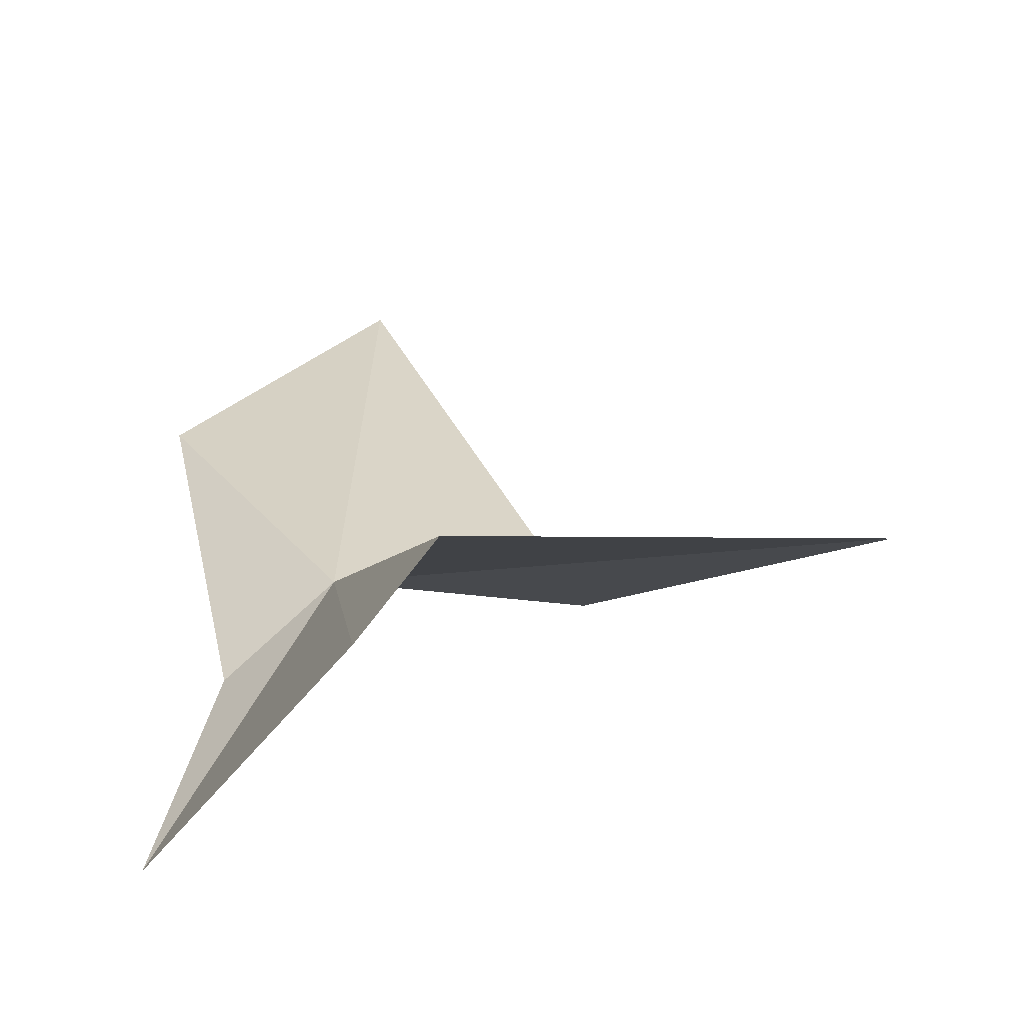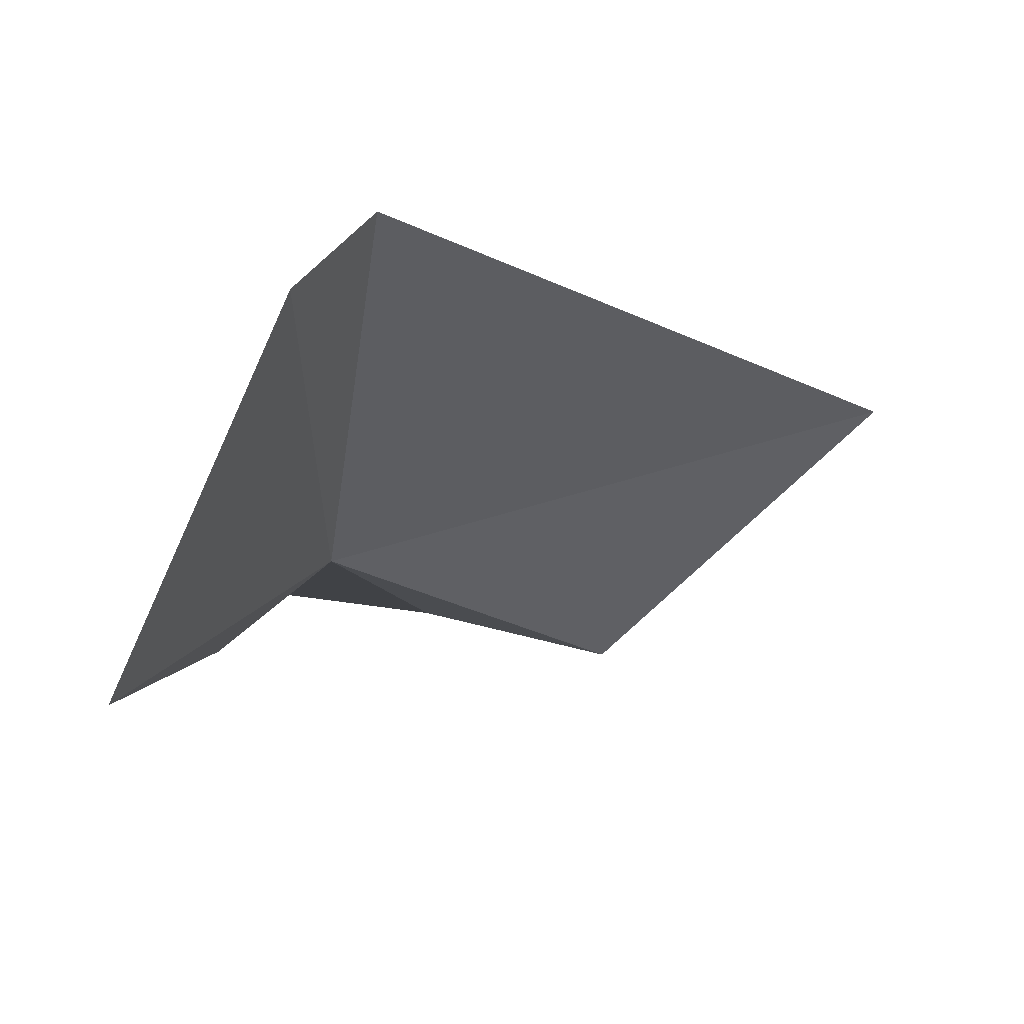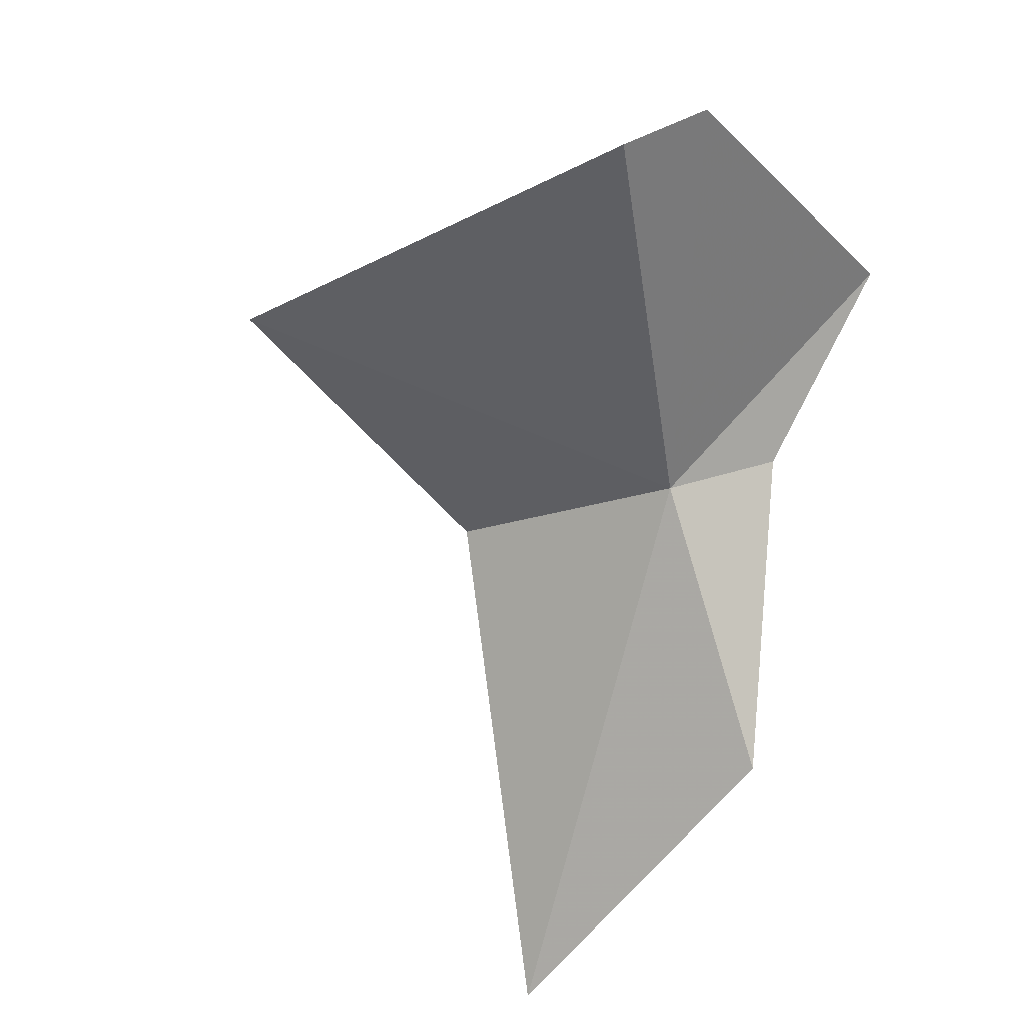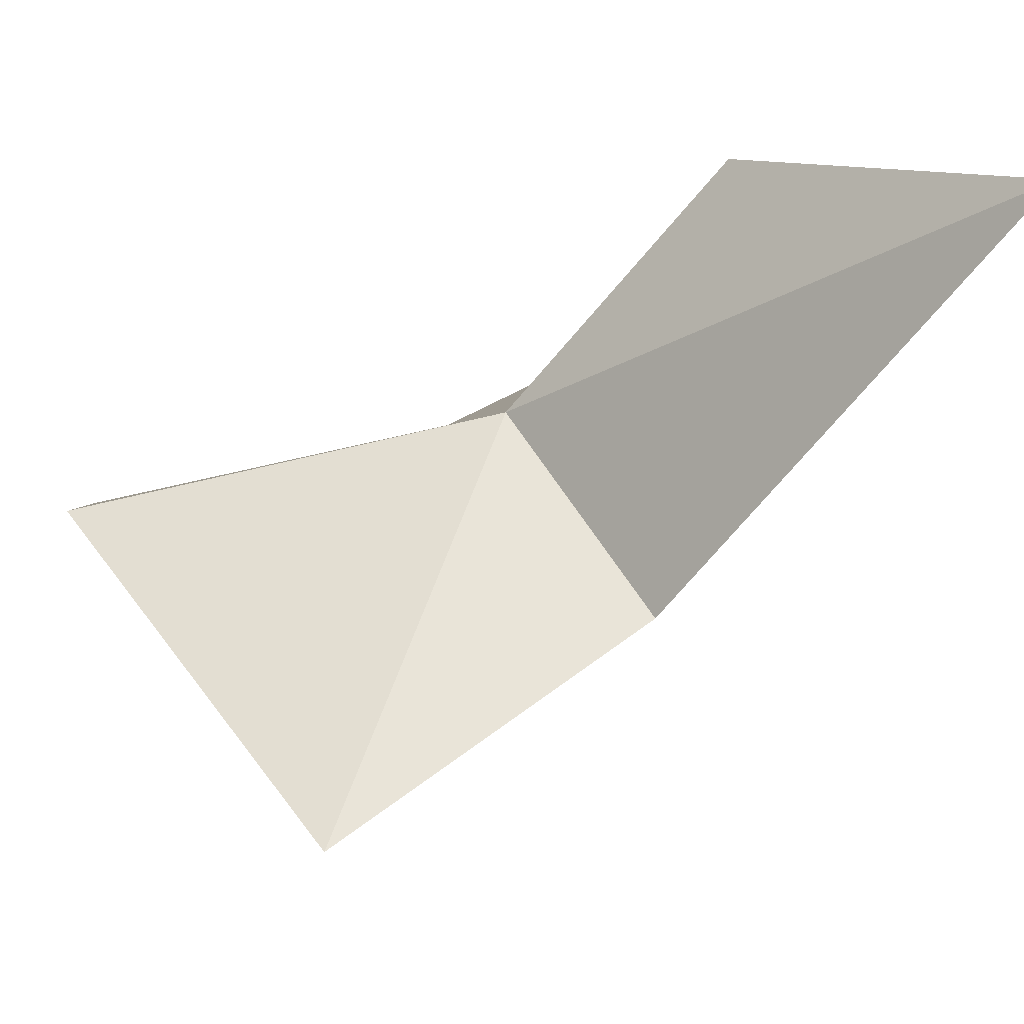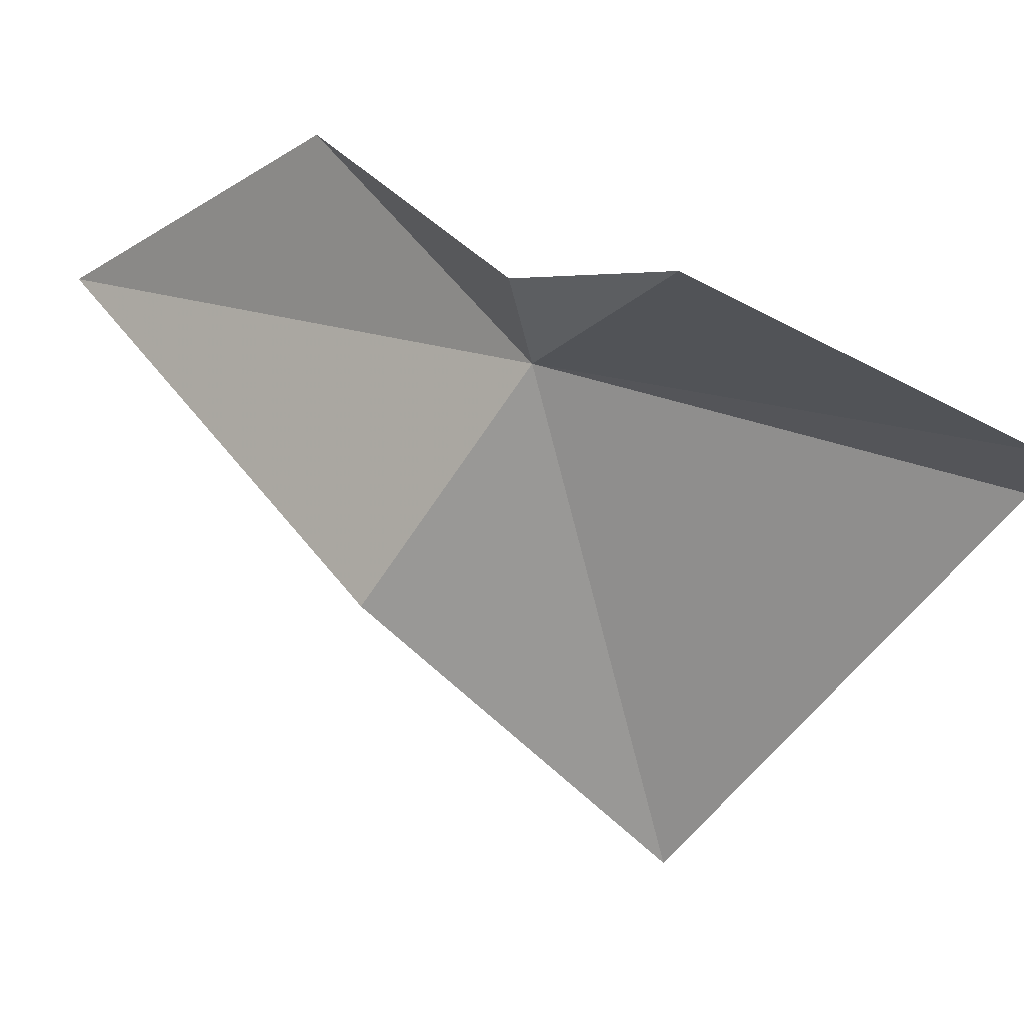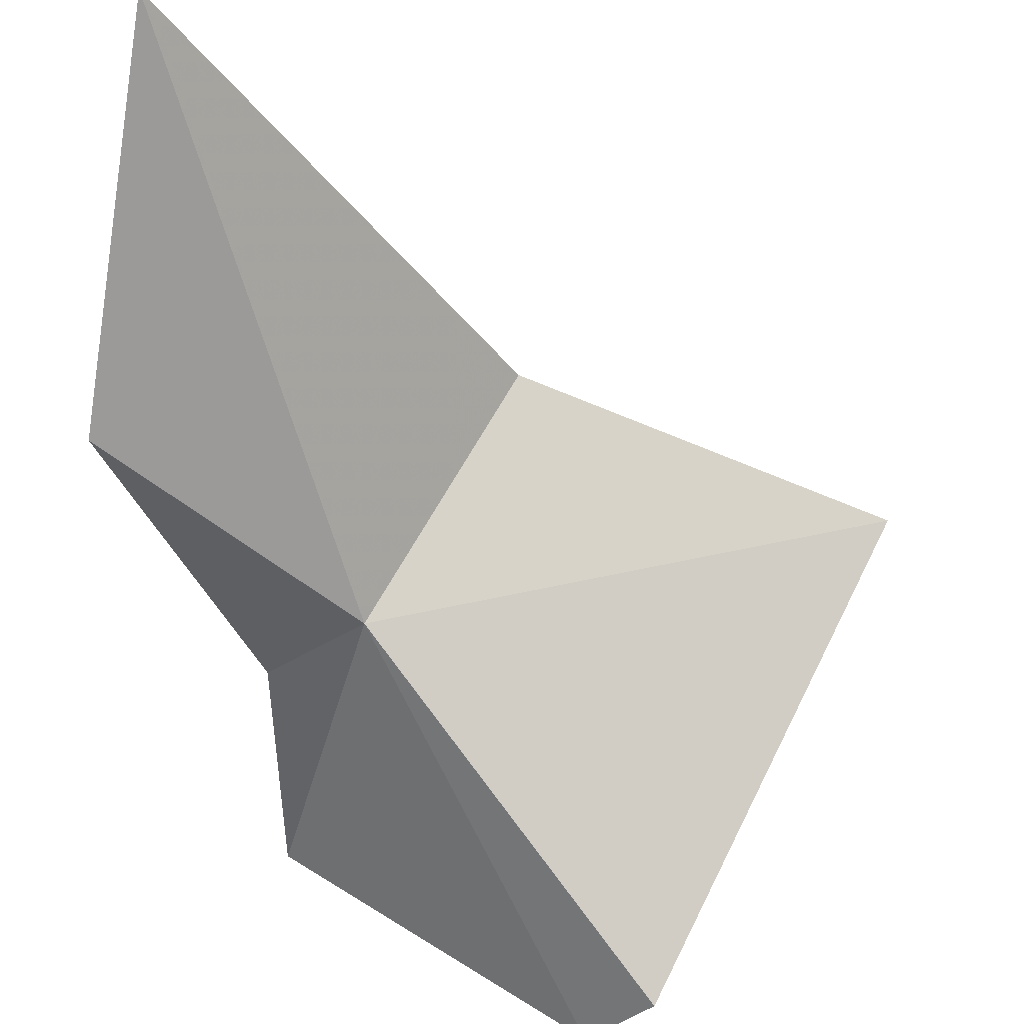
<metadata>
{"format":"obj","ext":"obj","renderer":"f3d","projection":"perspective","resolution":1024,"background":"white","views":[{"elev":-16.6,"azim":178.3,"up":"+Z"},{"elev":-49.3,"azim":-175.2,"up":"+Z"},{"elev":53.6,"azim":17.8,"up":"+Y"},{"elev":57.2,"azim":-85.9,"up":"+Z"},{"elev":-71.4,"azim":90.0,"up":"+Z"},{"elev":71.6,"azim":154.4,"up":"+Z"}]}
</metadata>
<code>
v 89.67 52.92 55.09
v 78.28 55.82 55.31
v 87.46 62.91 53.24
v 91.96 52.44 53.04
v 93.5 48.27 59.84
v 89 42.09 65.07
v 84.18 49.29 55.56
v 88.96 62.71 51.31
v 93.21 55.48 48.51
f 1 3 2
f 1 5 4
f 1 6 5
f 1 7 6
f 1 8 3
f 1 2 7
f 1 4 9
f 1 9 8

</code>
